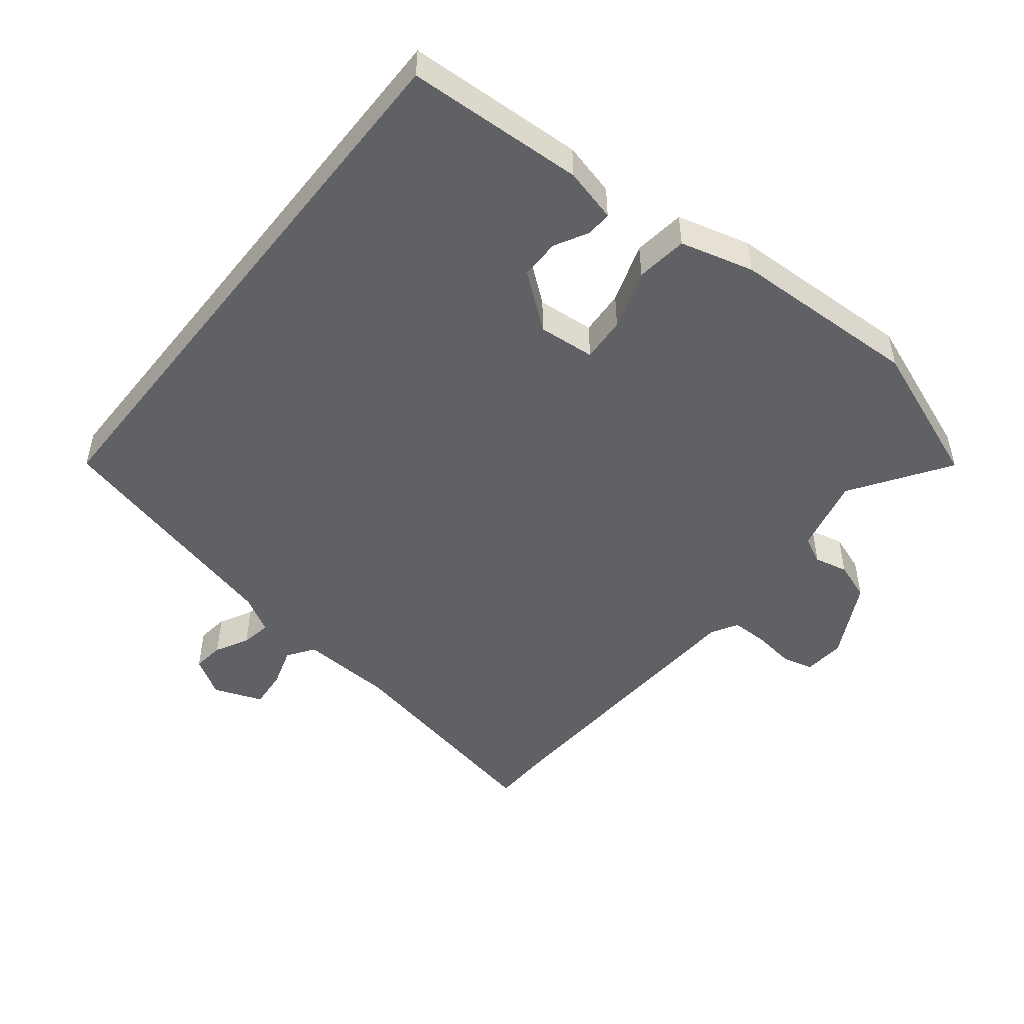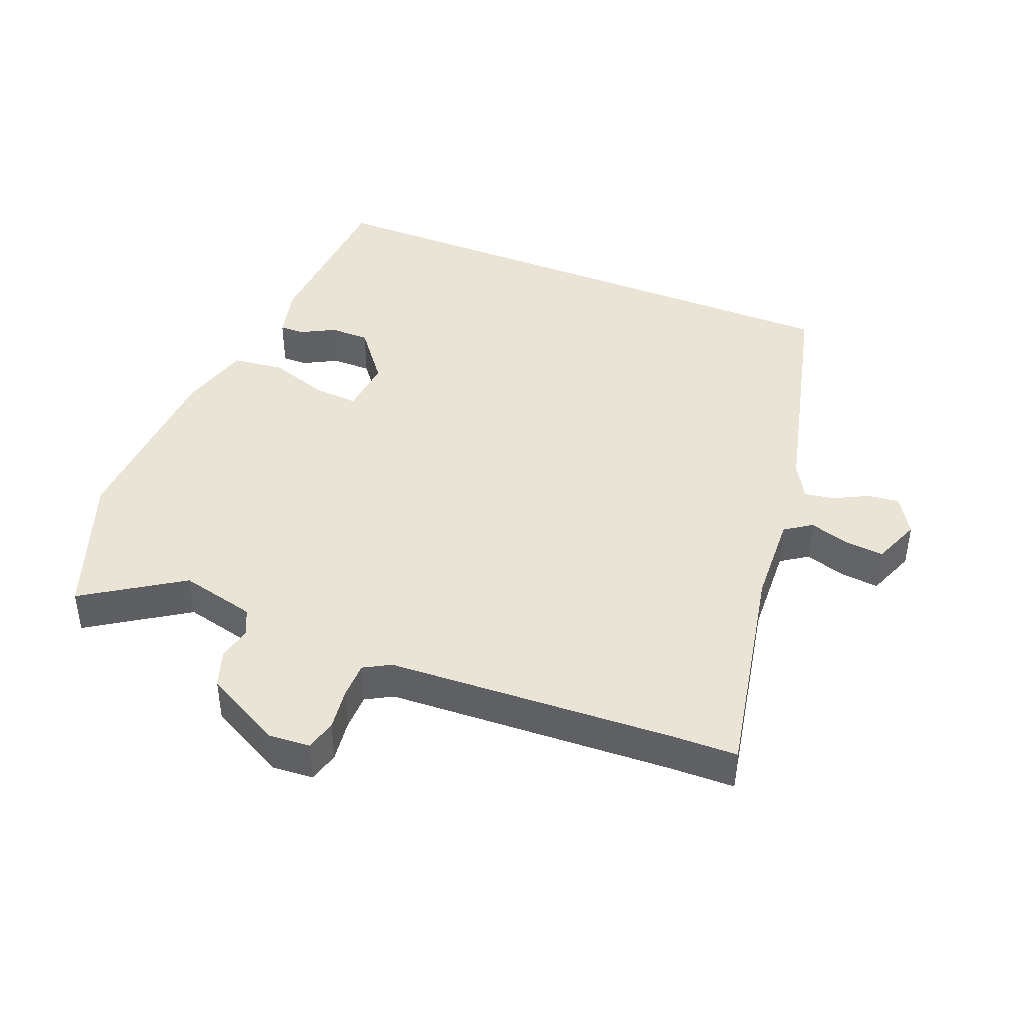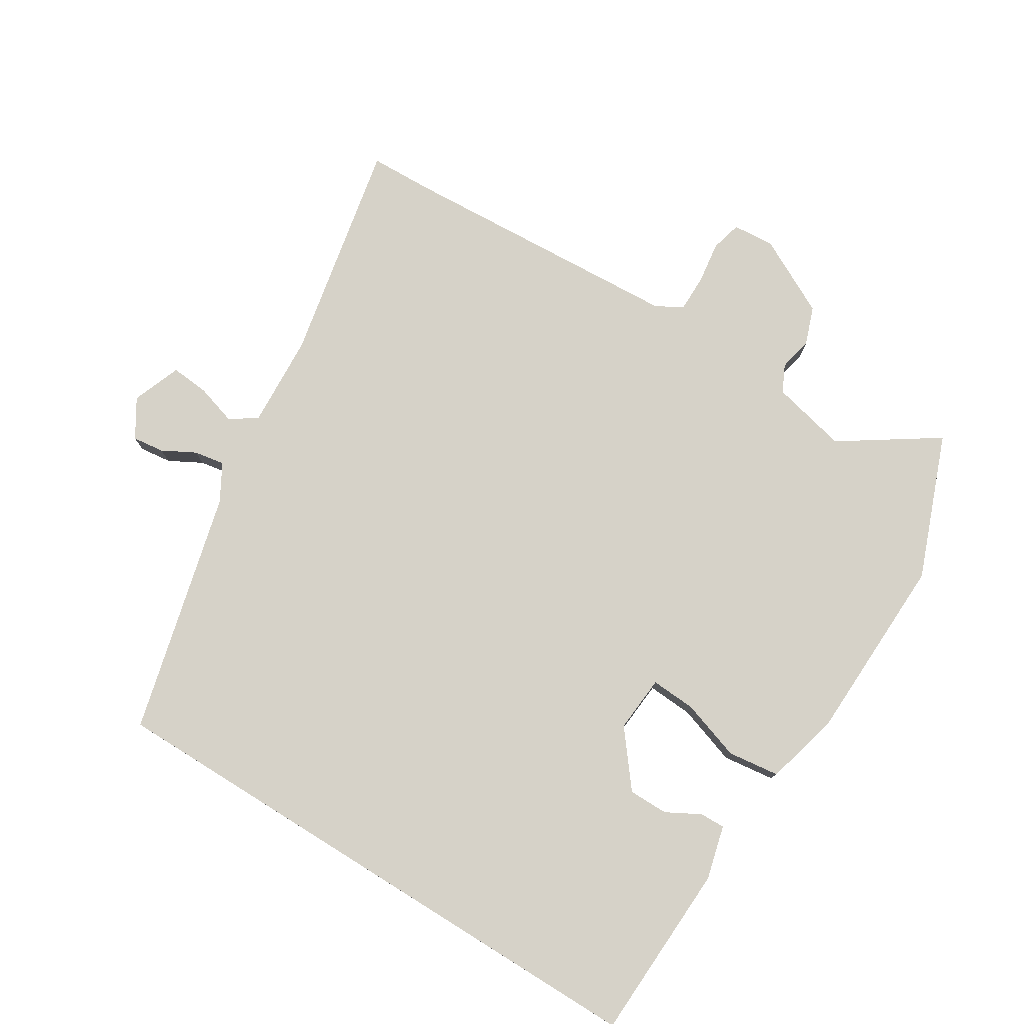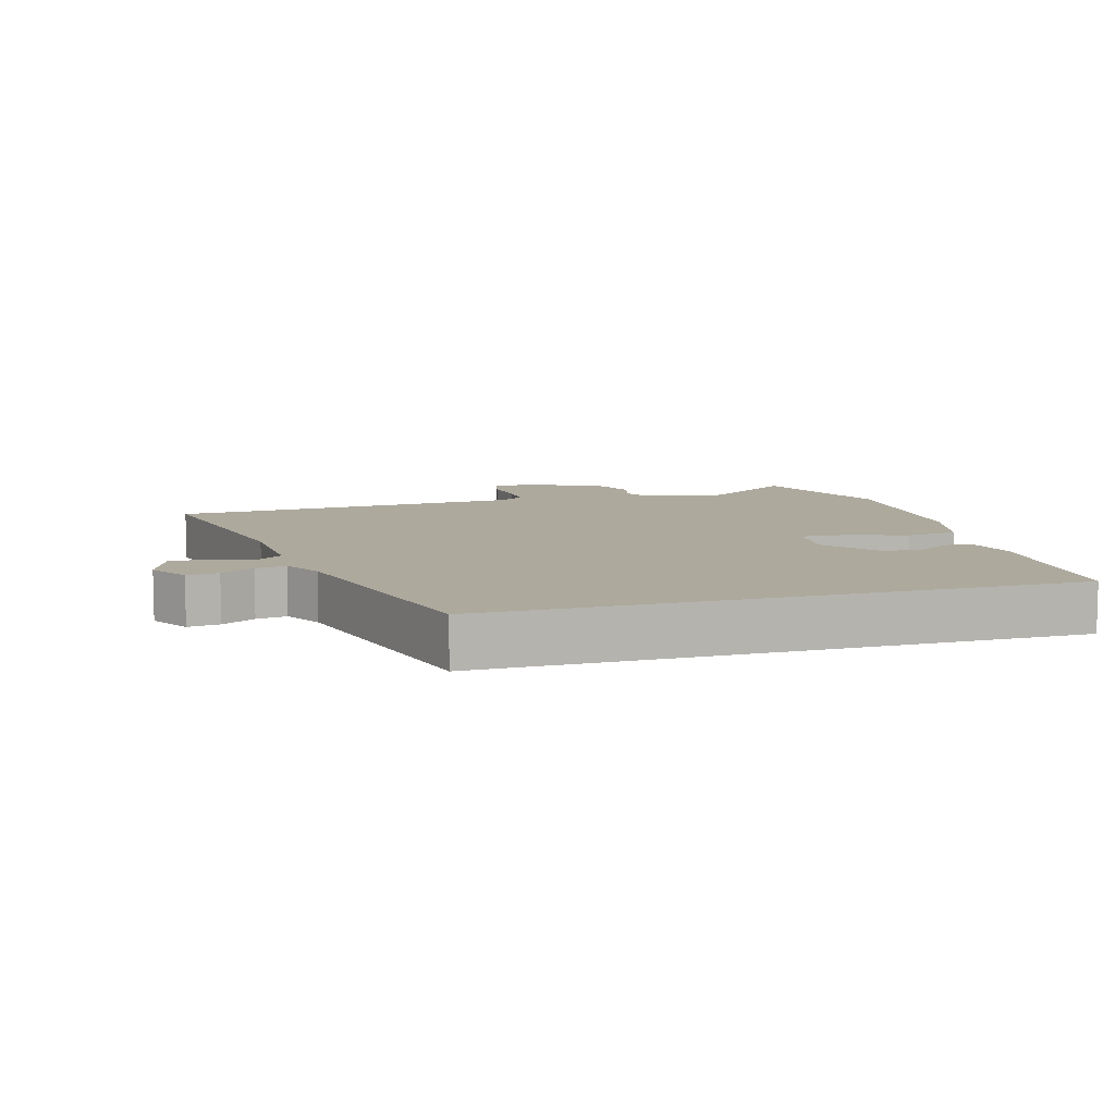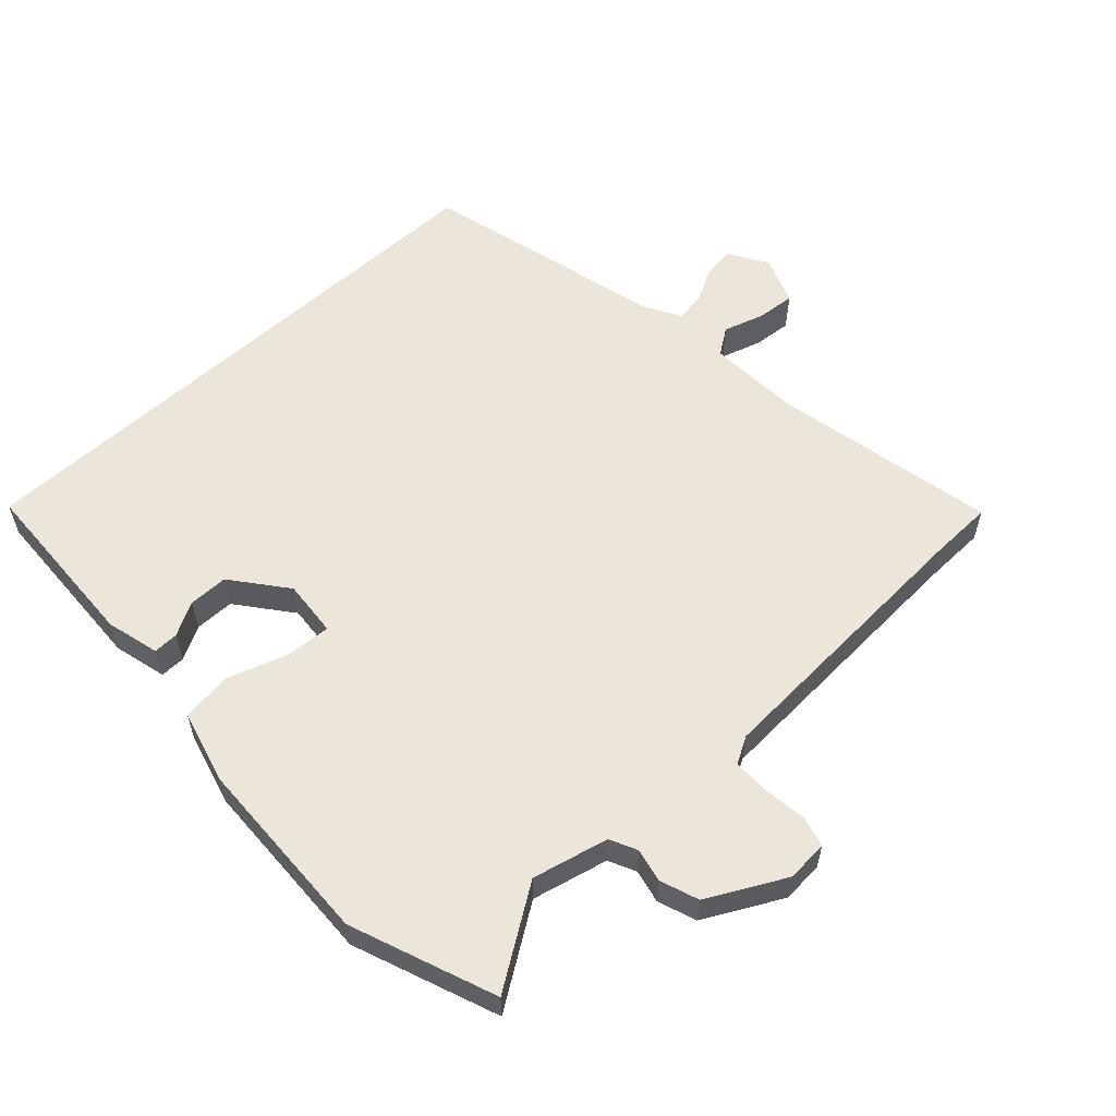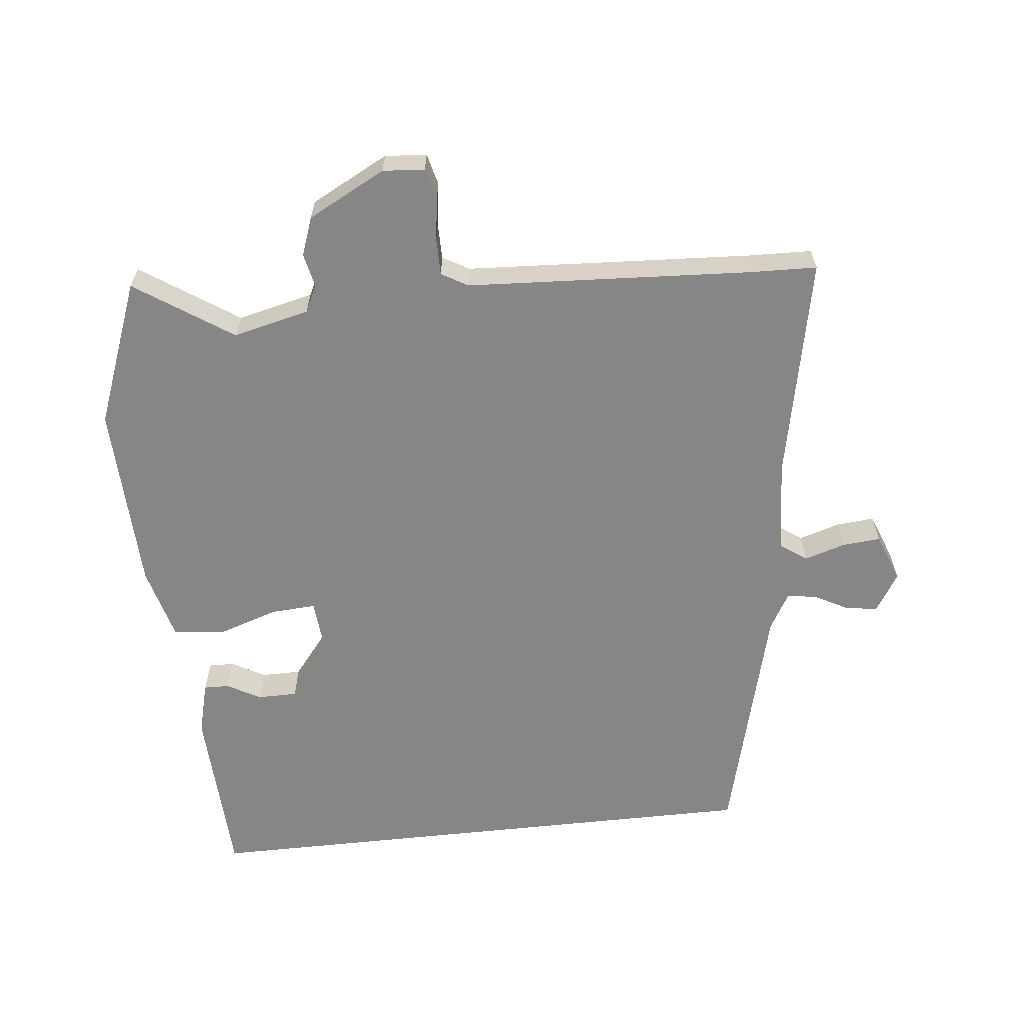
<metadata>
{"format":"obj","ext":"obj","renderer":"f3d","projection":"perspective","resolution":1024,"background":"white","views":[{"elev":-49.0,"azim":51.7,"up":"+Y"},{"elev":42.4,"azim":-157.6,"up":"+Y"},{"elev":77.6,"azim":31.9,"up":"+Y"},{"elev":8.8,"azim":-16.2,"up":"+Y"},{"elev":57.6,"azim":137.4,"up":"+Y"},{"elev":-62.0,"azim":-173.8,"up":"+Y"}]}
</metadata>
<code>
v 0.495 0.07 0.5
v 0.506 0.07 0.231
v 0.485 0.07 0.15
v 0.447 0.07 0.151
v 0.396 0.07 0.179
v 0.336 0.07 0.179
v 0.271 0.07 0.097
v 0.278 0.07 0.011
v 0.346 0.07 0.015
v 0.437 0.07 0.045
v 0.515 0.07 0.035
v 0.544 0.07 -0.076
v 0.553 0.07 -0.363
v 0.469 0.07 -0.581
v 0.323 0.07 -0.483
v 0.208 0.07 -0.51
v 0.188 0.07 -0.551
v 0.199 0.07 -0.602
v 0.178 0.07 -0.66
v 0.061 0.07 -0.721
v -0.002 0.07 -0.716
v -0.014 0.07 -0.669
v -0.005 0.07 -0.605
v -0.005 0.07 -0.549
v -0.045 0.07 -0.526
v -0.478 0.07 -0.501
v -0.575 0.07 -0.498
v -0.506 0.07 -0.16
v -0.498 0.07 -0.019
v -0.538 0.07 0.009
v -0.6 0.07 -0.01
v -0.658 0.07 -0.015
v -0.686 0.07 0.059
v -0.65 0.07 0.117
v -0.602 0.07 0.111
v -0.552 0.07 0.084
v -0.506 0.07 0.076
v -0.474 0.07 0.132
v -0.38 0.07 0.5
v 0.495 0 0.5
v 0.506 0 0.231
v 0.485 0 0.15
v 0.447 0 0.151
v 0.396 0 0.179
v 0.336 0 0.179
v 0.271 0 0.097
v 0.278 0 0.011
v 0.346 0 0.015
v 0.437 0 0.045
v 0.515 0 0.035
v 0.544 0 -0.076
v 0.553 0 -0.363
v 0.469 0 -0.581
v 0.323 0 -0.483
v 0.208 0 -0.51
v 0.188 0 -0.551
v 0.199 0 -0.602
v 0.178 0 -0.66
v 0.061 0 -0.721
v -0.002 0 -0.716
v -0.014 0 -0.669
v -0.005 0 -0.605
v -0.005 0 -0.549
v -0.045 0 -0.526
v -0.478 0 -0.501
v -0.575 0 -0.498
v -0.506 0 -0.16
v -0.498 0 -0.019
v -0.538 0 0.009
v -0.6 0 -0.01
v -0.658 0 -0.015
v -0.686 0 0.059
v -0.65 0 0.117
v -0.602 0 0.111
v -0.552 0 0.084
v -0.506 0 0.076
v -0.474 0 0.132
v -0.38 0 0.5
f 38 39 1 2
f 37 38 2
f 33 34 35 36
f 33 36 37
f 30 31 32 33
f 30 33 37
f 29 30 37 2
f 26 27 28
f 25 26 28 29
f 24 25 29
f 20 21 22 23
f 20 23 24
f 17 18 19 20
f 16 17 20 24
f 15 16 24 29
f 13 14 15
f 9 10 11 12
f 8 9 12 13
f 2 3 4 5
f 2 5 6
f 29 2 6
f 8 13 15 29
f 7 8 29
f 6 7 29
f 41 40 78 77
f 41 77 76
f 75 74 73 72
f 76 75 72
f 72 71 70 69
f 76 72 69
f 41 76 69 68
f 67 66 65
f 68 67 65 64
f 68 64 63
f 62 61 60 59
f 63 62 59
f 59 58 57 56
f 63 59 56 55
f 68 63 55 54
f 54 53 52
f 51 50 49 48
f 52 51 48 47
f 44 43 42 41
f 45 44 41
f 45 41 68
f 68 54 52 47
f 68 47 46
f 68 46 45
f 1 40 41 2
f 2 41 42 3
f 3 42 43 4
f 4 43 44 5
f 5 44 45 6
f 6 45 46 7
f 7 46 47 8
f 8 47 48 9
f 9 48 49 10
f 10 49 50 11
f 11 50 51 12
f 12 51 52 13
f 13 52 53 14
f 14 53 54 15
f 15 54 55 16
f 16 55 56 17
f 17 56 57 18
f 18 57 58 19
f 19 58 59 20
f 20 59 60 21
f 21 60 61 22
f 22 61 62 23
f 23 62 63 24
f 24 63 64 25
f 25 64 65 26
f 26 65 66 27
f 27 66 67 28
f 28 67 68 29
f 29 68 69 30
f 30 69 70 31
f 31 70 71 32
f 32 71 72 33
f 33 72 73 34
f 34 73 74 35
f 35 74 75 36
f 36 75 76 37
f 37 76 77 38
f 38 77 78 39
f 39 78 40 1

</code>
